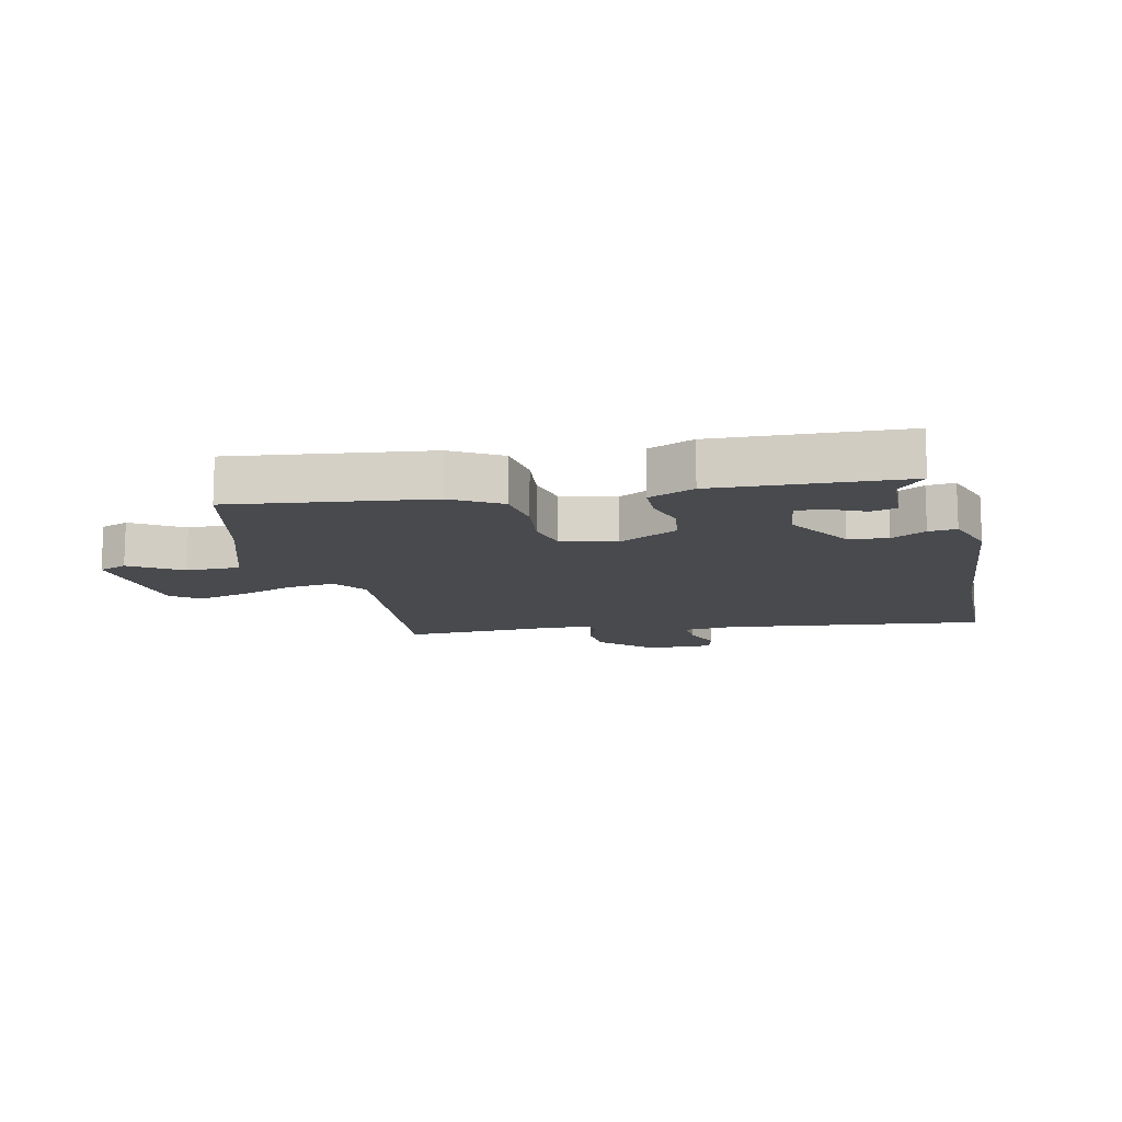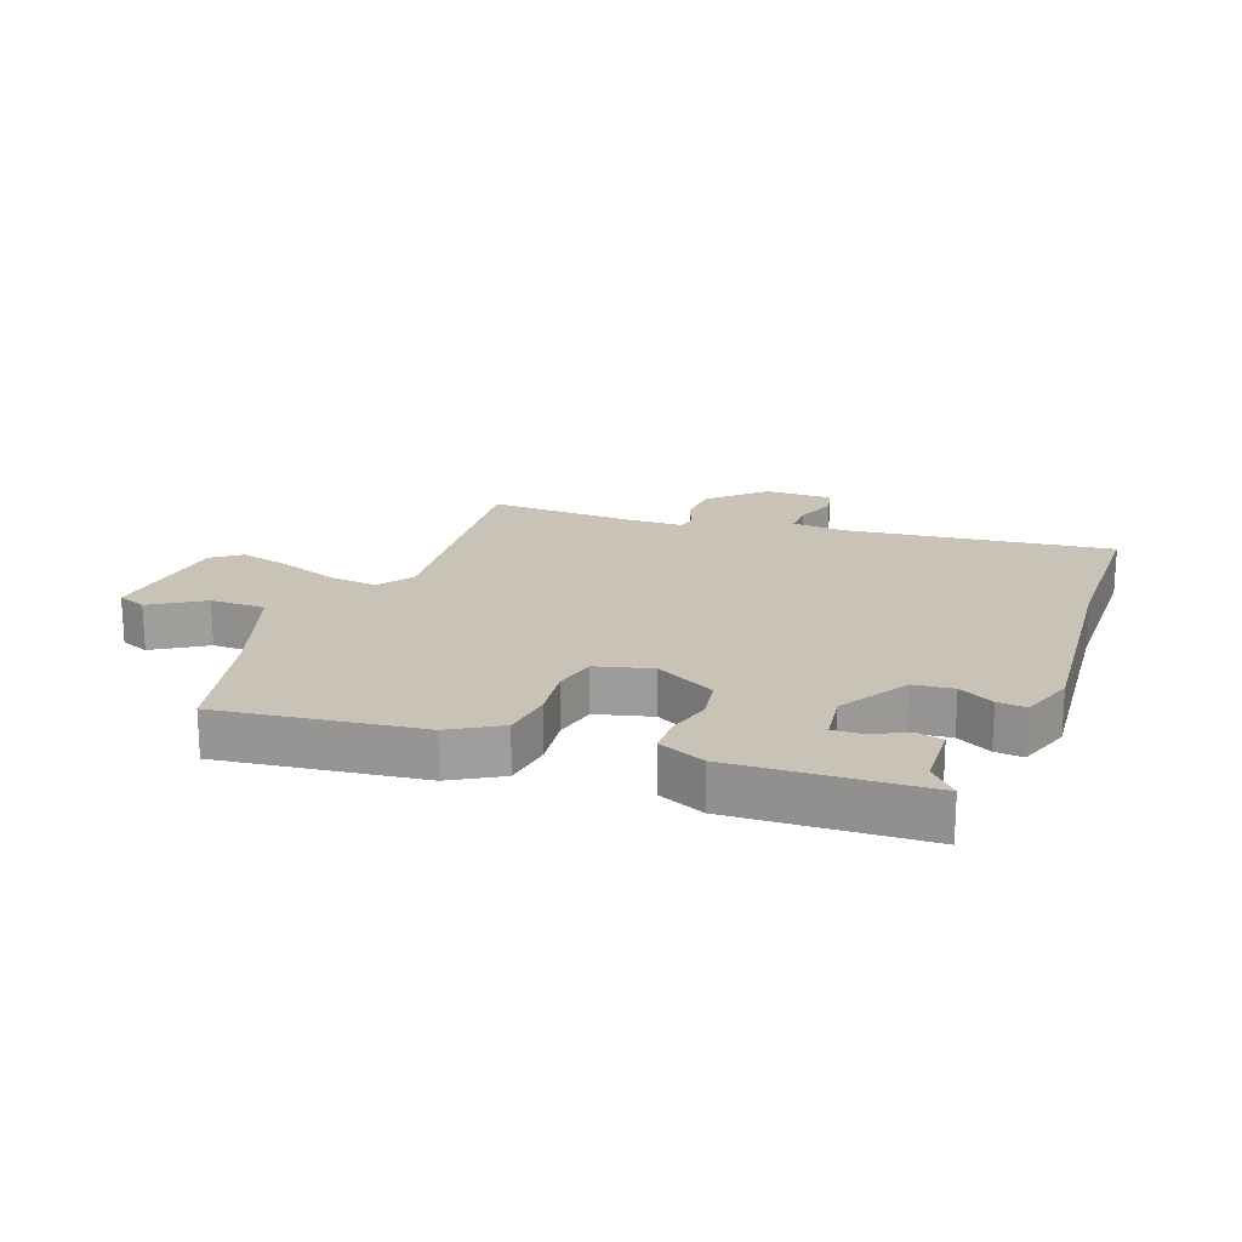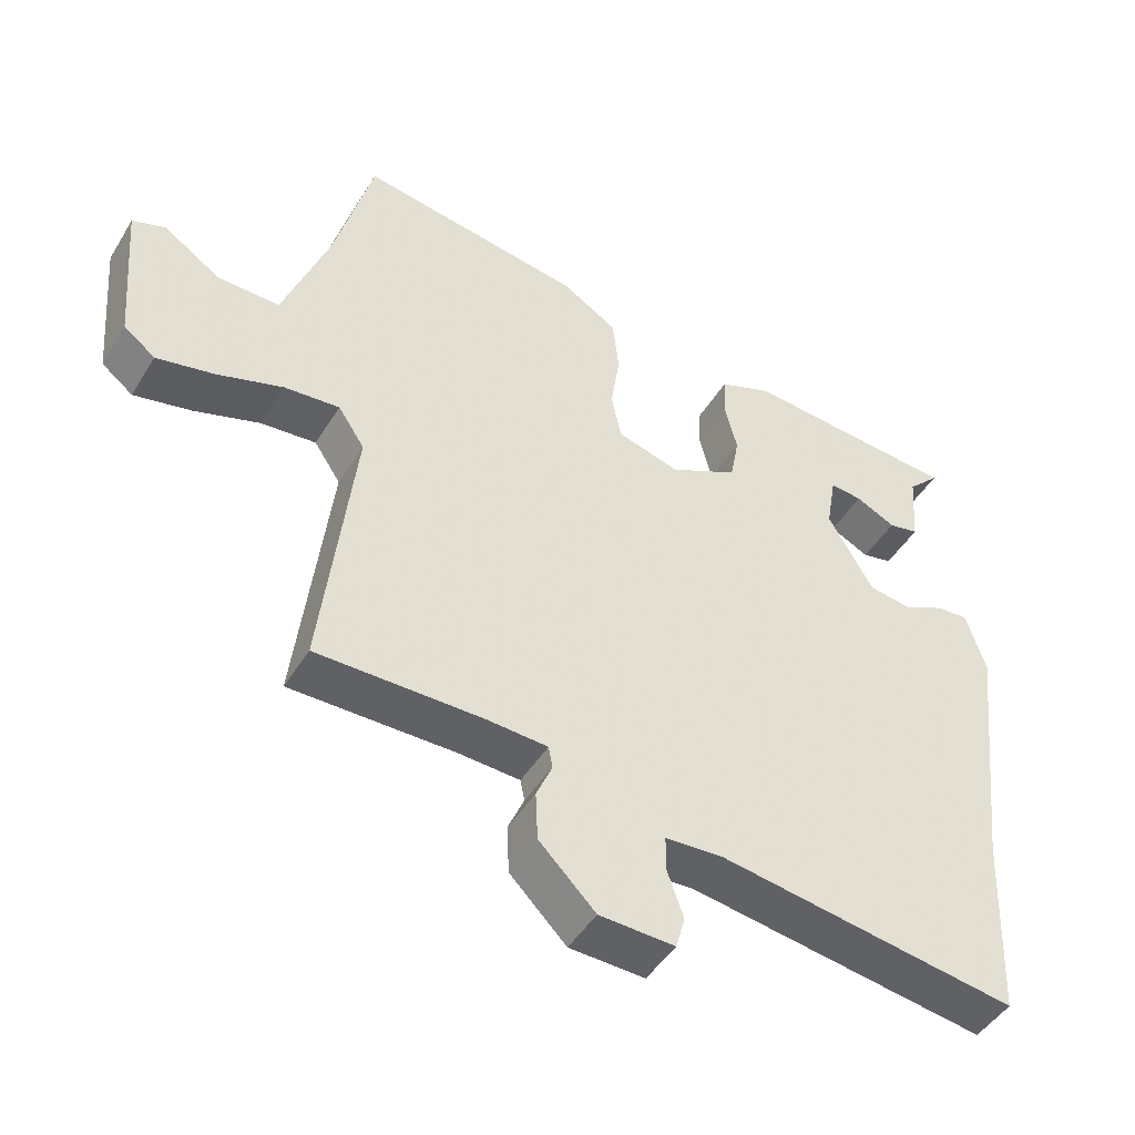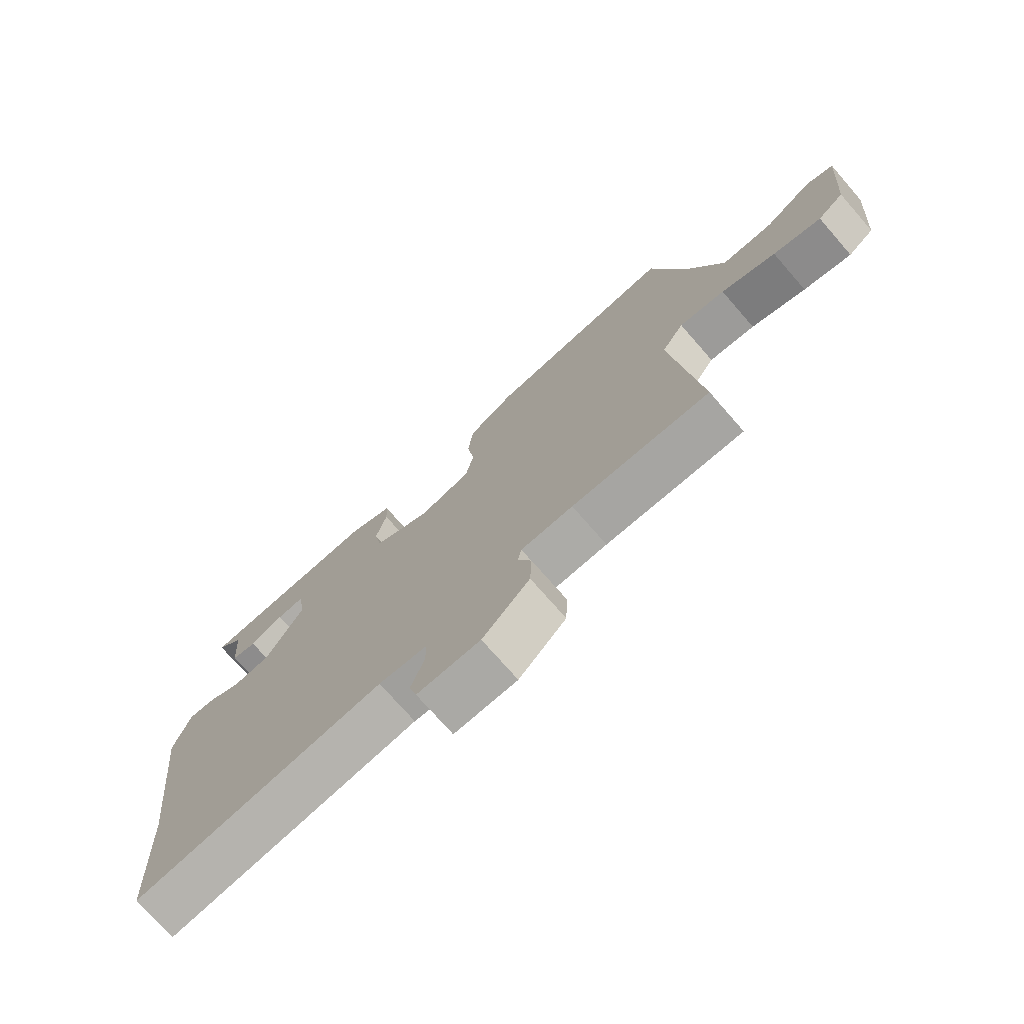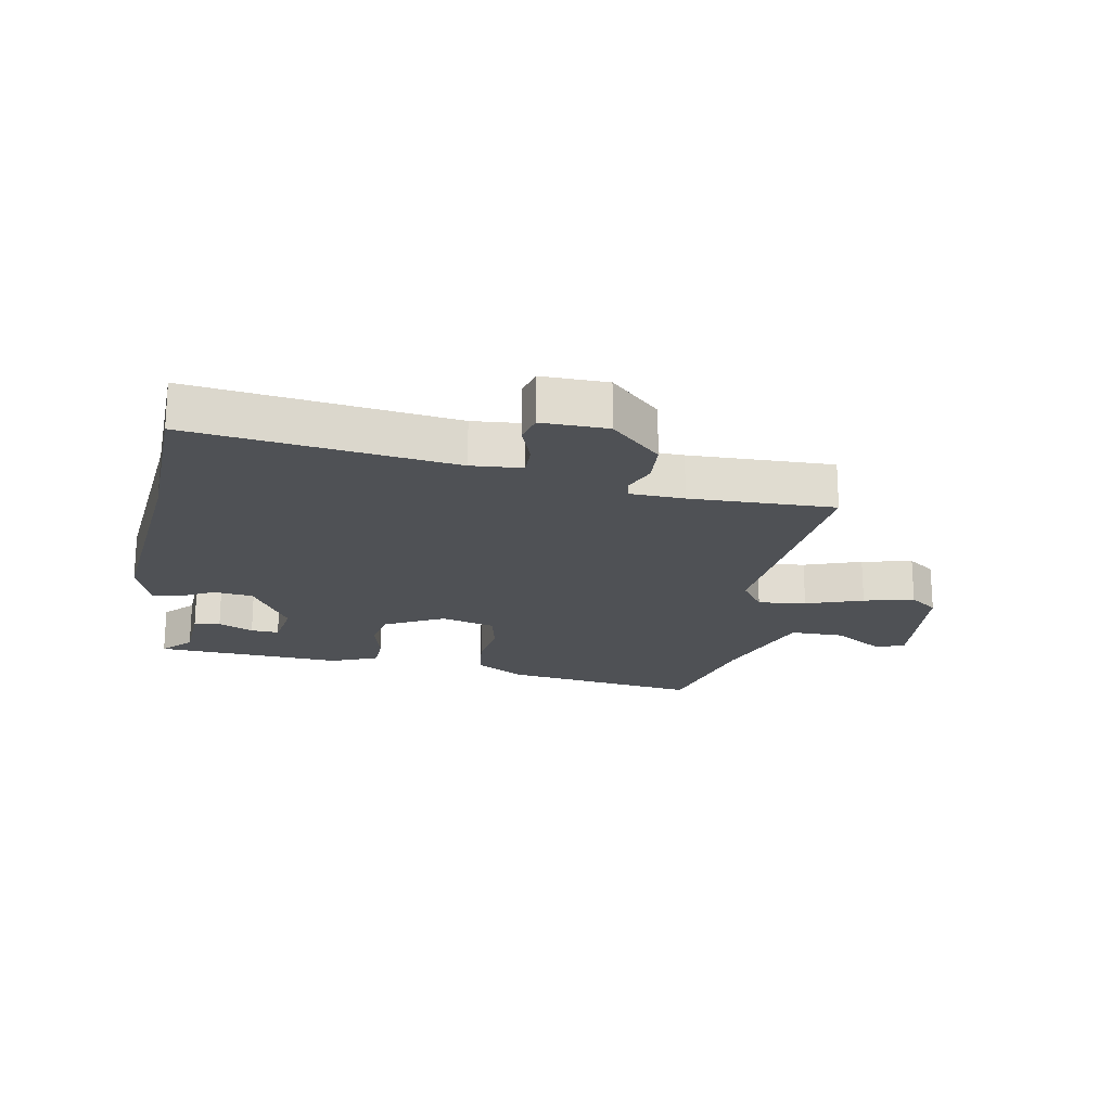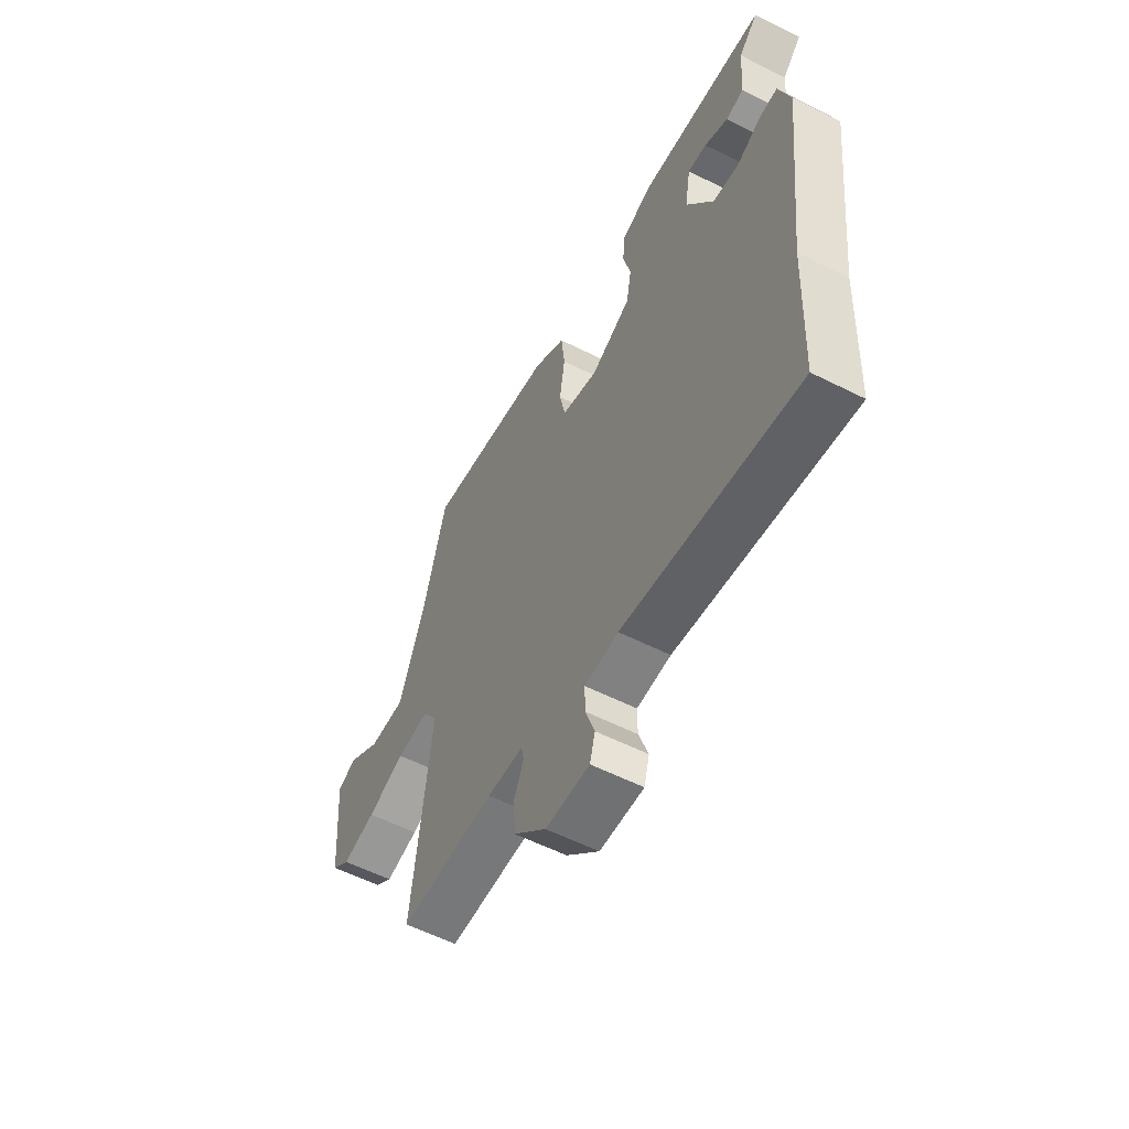
<metadata>
{"format":"obj","ext":"obj","renderer":"f3d","projection":"perspective","resolution":1024,"background":"white","views":[{"elev":-12.8,"azim":14.5,"up":"+Y"},{"elev":19.4,"azim":22.0,"up":"+Y"},{"elev":-46.7,"azim":-30.0,"up":"+Z"},{"elev":-73.8,"azim":-138.9,"up":"+Z"},{"elev":-20.0,"azim":170.7,"up":"+Y"},{"elev":-57.2,"azim":62.3,"up":"+Z"}]}
</metadata>
<code>
v -0.477 0.07 0.534
v -0.155 0.07 0.483
v -0.076 0.07 0.434
v -0.067 0.07 0.353
v -0.08 0.07 0.267
v -0.066 0.07 0.198
v 0.023 0.07 0.172
v 0.121 0.07 0.221
v 0.134 0.07 0.289
v 0.116 0.07 0.362
v 0.119 0.07 0.421
v 0.195 0.07 0.451
v 0.504 0.07 0.427
v 0.458 0.07 0.38
v 0.45 0.07 0.274
v 0.407 0.07 0.265
v 0.35 0.07 0.293
v 0.304 0.07 0.297
v 0.29 0.07 0.215
v 0.355 0.07 0.103
v 0.419 0.07 0.094
v 0.476 0.07 0.123
v 0.522 0.07 0.126
v 0.55 0.07 0.038
v 0.508 0.07 -0.326
v 0.496 0.07 -0.593
v 0.068 0.07 -0.528
v -0.015 0.07 -0.533
v -0.015 0.07 -0.584
v 0.008 0.07 -0.65
v -0.005 0.07 -0.697
v -0.113 0.07 -0.693
v -0.194 0.07 -0.612
v -0.197 0.07 -0.542
v -0.174 0.07 -0.489
v -0.18 0.07 -0.458
v -0.269 0.07 -0.453
v -0.505 0.07 -0.454
v -0.459 0.07 -0.059
v -0.497 0.07 -0.002
v -0.576 0.07 -0.009
v -0.67 0.07 -0.04
v -0.753 0.07 -0.058
v -0.798 0.07 -0.023
v -0.816 0.07 0.19
v -0.769 0.07 0.207
v -0.687 0.07 0.152
v -0.598 0.07 0.15
v -0.532 0.07 0.328
v -0.477 0 0.534
v -0.155 0 0.483
v -0.076 0 0.434
v -0.067 0 0.353
v -0.08 0 0.267
v -0.066 0 0.198
v 0.023 0 0.172
v 0.121 0 0.221
v 0.134 0 0.289
v 0.116 0 0.362
v 0.119 0 0.421
v 0.195 0 0.451
v 0.504 0 0.427
v 0.458 0 0.38
v 0.45 0 0.274
v 0.407 0 0.265
v 0.35 0 0.293
v 0.304 0 0.297
v 0.29 0 0.215
v 0.355 0 0.103
v 0.419 0 0.094
v 0.476 0 0.123
v 0.522 0 0.126
v 0.55 0 0.038
v 0.508 0 -0.326
v 0.496 0 -0.593
v 0.068 0 -0.528
v -0.015 0 -0.533
v -0.015 0 -0.584
v 0.008 0 -0.65
v -0.005 0 -0.697
v -0.113 0 -0.693
v -0.194 0 -0.612
v -0.197 0 -0.542
v -0.174 0 -0.489
v -0.18 0 -0.458
v -0.269 0 -0.453
v -0.505 0 -0.454
v -0.459 0 -0.059
v -0.497 0 -0.002
v -0.576 0 -0.009
v -0.67 0 -0.04
v -0.753 0 -0.058
v -0.798 0 -0.023
v -0.816 0 0.19
v -0.769 0 0.207
v -0.687 0 0.152
v -0.598 0 0.15
v -0.532 0 0.328
f 45 46 47
f 44 45 47
f 43 44 47
f 42 43 47
f 41 42 47
f 40 41 47 48
f 39 40 48 49
f 37 38 39
f 1 2 3
f 49 1 3
f 39 49 3
f 37 39 3
f 36 37 3
f 33 34 35
f 32 33 35
f 31 32 35
f 30 31 35
f 29 30 35
f 28 29 35 36
f 25 26 27
f 27 28 36
f 25 27 36
f 24 25 36
f 23 24 36
f 22 23 36
f 21 22 36
f 14 15 16 17
f 14 17 18
f 13 14 18
f 12 13 18
f 11 12 18
f 10 11 18
f 9 10 18
f 8 9 18 19
f 3 4 5
f 36 3 5
f 36 5 6
f 20 21 36
f 19 20 36
f 8 19 36
f 7 8 36
f 6 7 36
f 96 95 94
f 96 94 93
f 96 93 92
f 96 92 91
f 96 91 90
f 97 96 90 89
f 98 97 89 88
f 88 87 86
f 52 51 50
f 52 50 98
f 52 98 88
f 52 88 86
f 52 86 85
f 84 83 82
f 84 82 81
f 84 81 80
f 84 80 79
f 84 79 78
f 85 84 78 77
f 76 75 74
f 85 77 76
f 85 76 74
f 85 74 73
f 85 73 72
f 85 72 71
f 85 71 70
f 66 65 64 63
f 67 66 63
f 67 63 62
f 67 62 61
f 67 61 60
f 67 60 59
f 67 59 58
f 68 67 58 57
f 54 53 52
f 54 52 85
f 55 54 85
f 85 70 69
f 85 69 68
f 85 68 57
f 85 57 56
f 85 56 55
f 1 50 51 2
f 2 51 52 3
f 3 52 53 4
f 4 53 54 5
f 5 54 55 6
f 6 55 56 7
f 7 56 57 8
f 8 57 58 9
f 9 58 59 10
f 10 59 60 11
f 11 60 61 12
f 12 61 62 13
f 13 62 63 14
f 14 63 64 15
f 15 64 65 16
f 16 65 66 17
f 17 66 67 18
f 18 67 68 19
f 19 68 69 20
f 20 69 70 21
f 21 70 71 22
f 22 71 72 23
f 23 72 73 24
f 24 73 74 25
f 25 74 75 26
f 26 75 76 27
f 27 76 77 28
f 28 77 78 29
f 29 78 79 30
f 30 79 80 31
f 31 80 81 32
f 32 81 82 33
f 33 82 83 34
f 34 83 84 35
f 35 84 85 36
f 36 85 86 37
f 37 86 87 38
f 38 87 88 39
f 39 88 89 40
f 40 89 90 41
f 41 90 91 42
f 42 91 92 43
f 43 92 93 44
f 44 93 94 45
f 45 94 95 46
f 46 95 96 47
f 47 96 97 48
f 48 97 98 49
f 49 98 50 1

</code>
